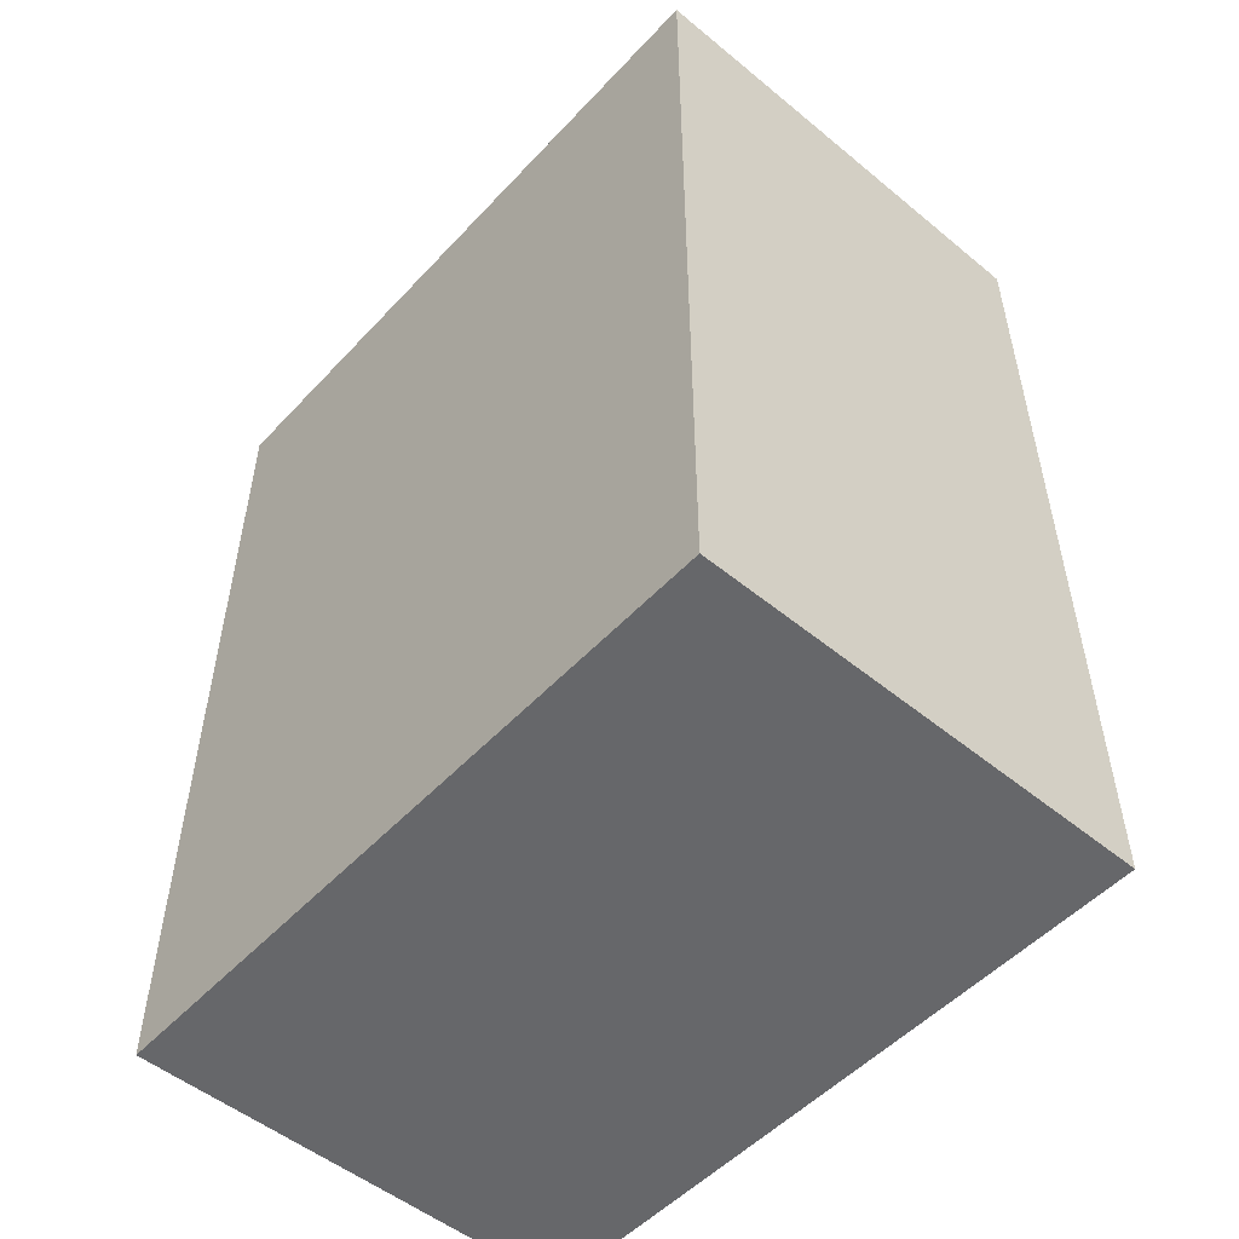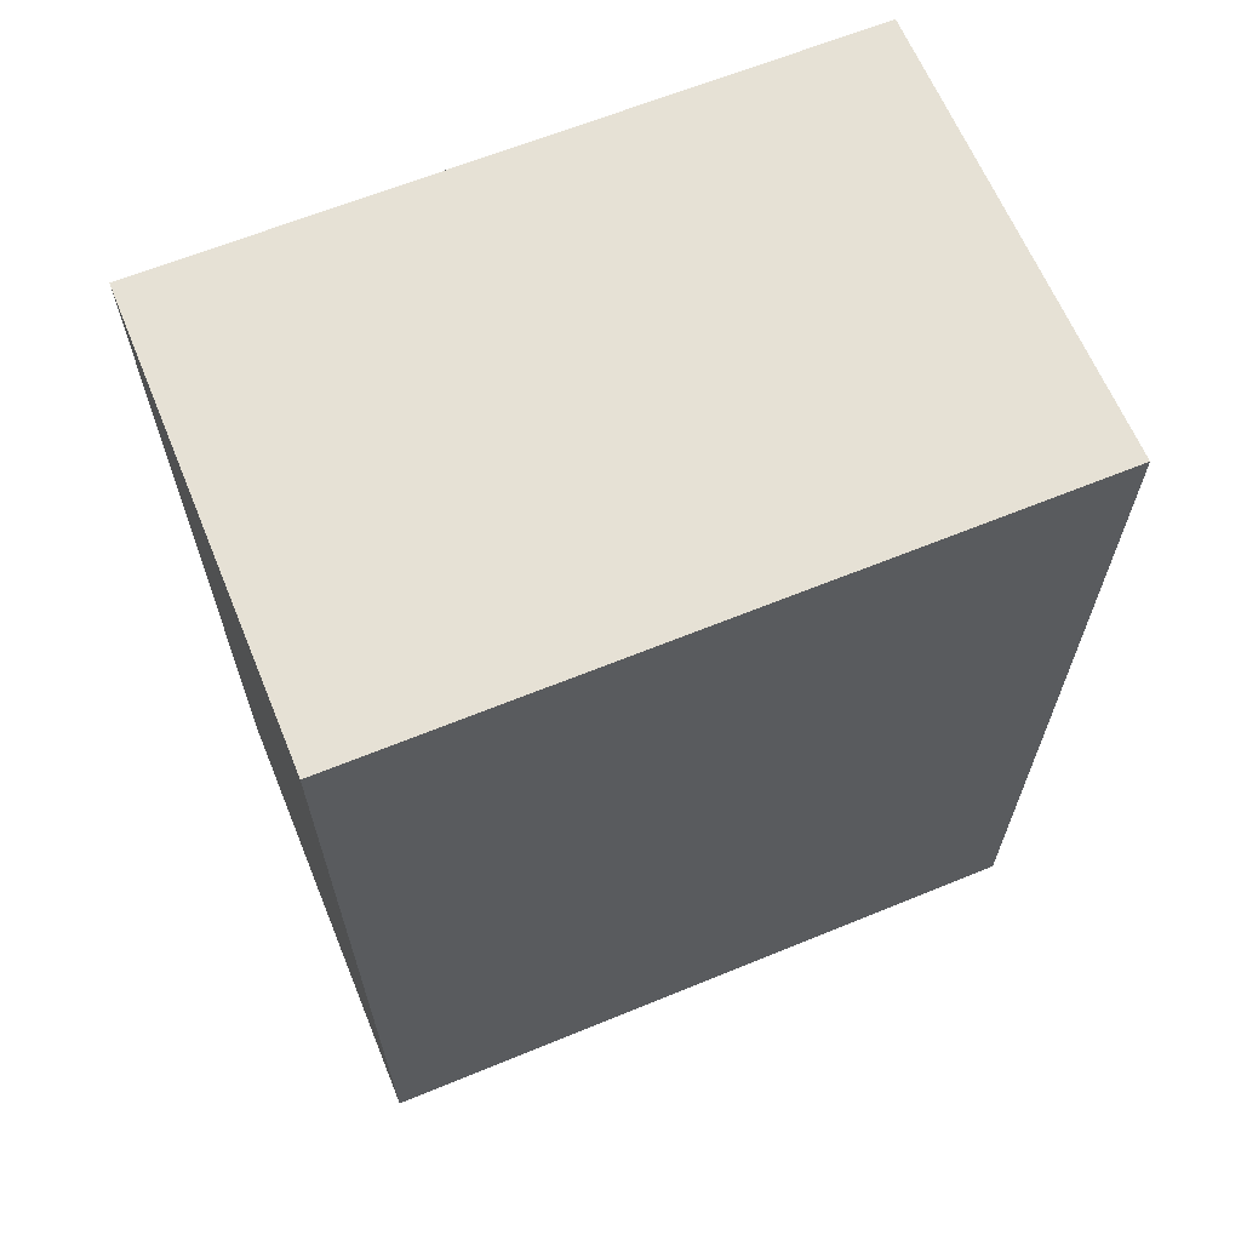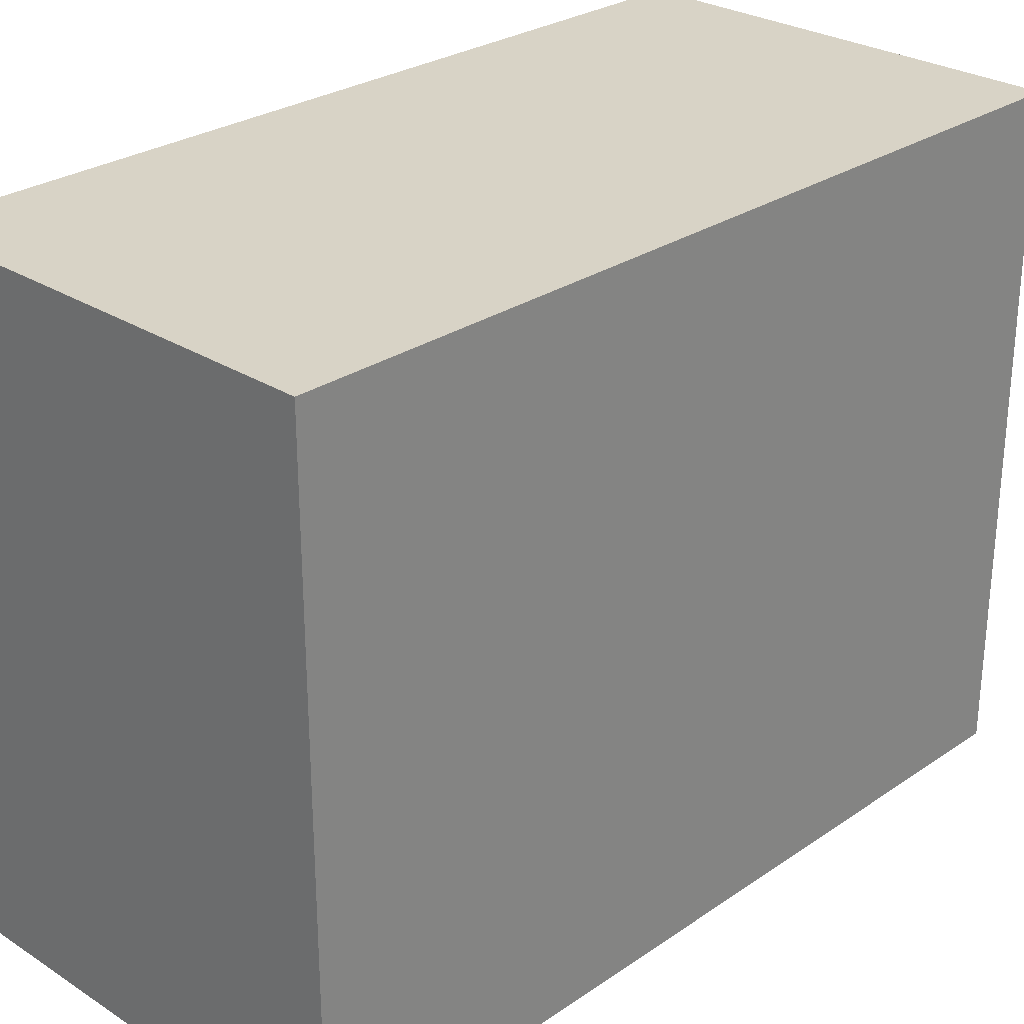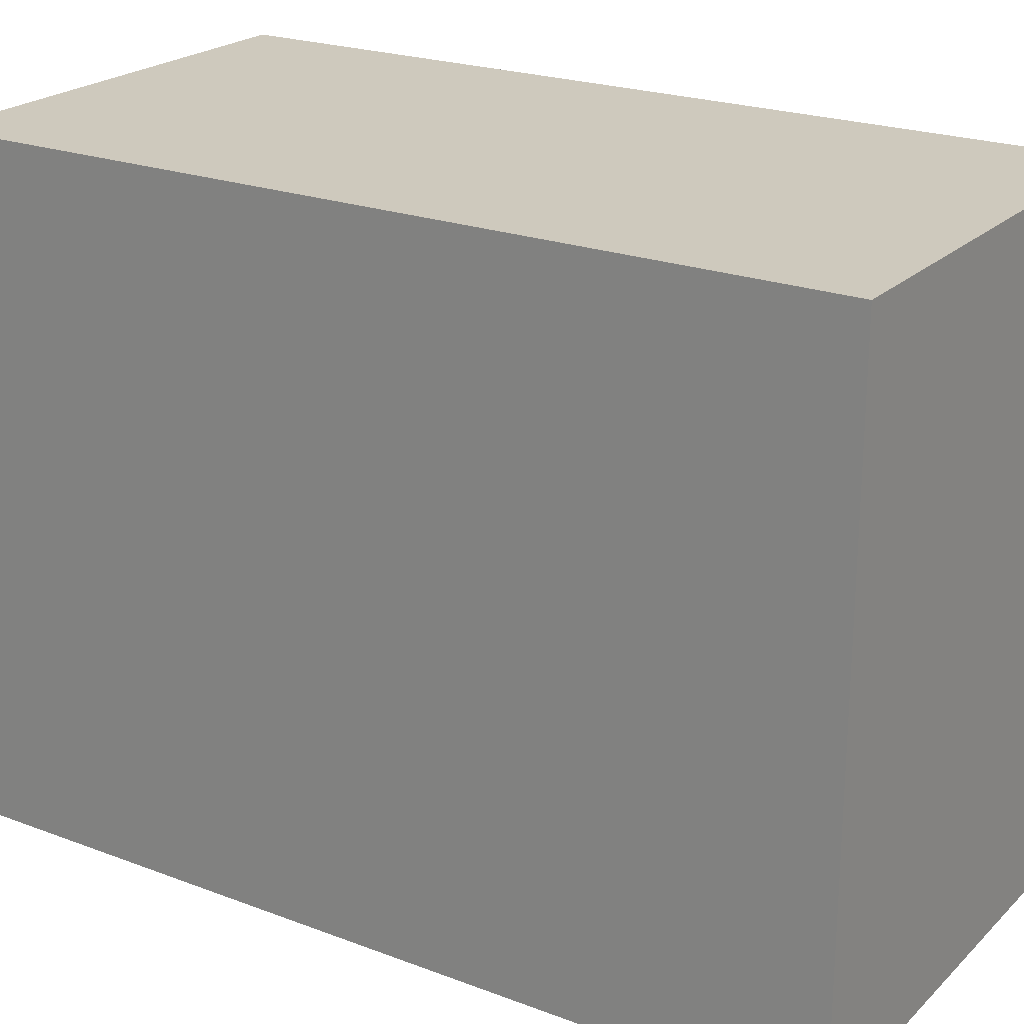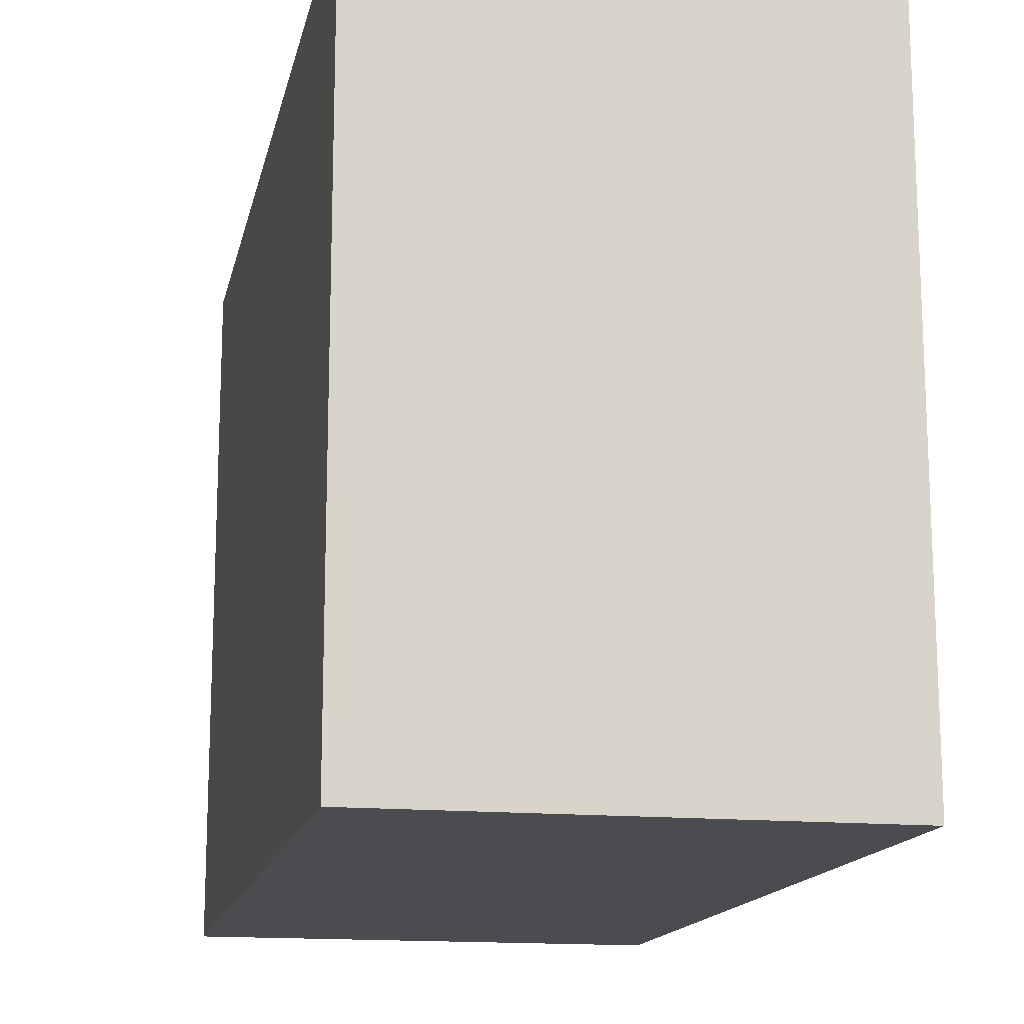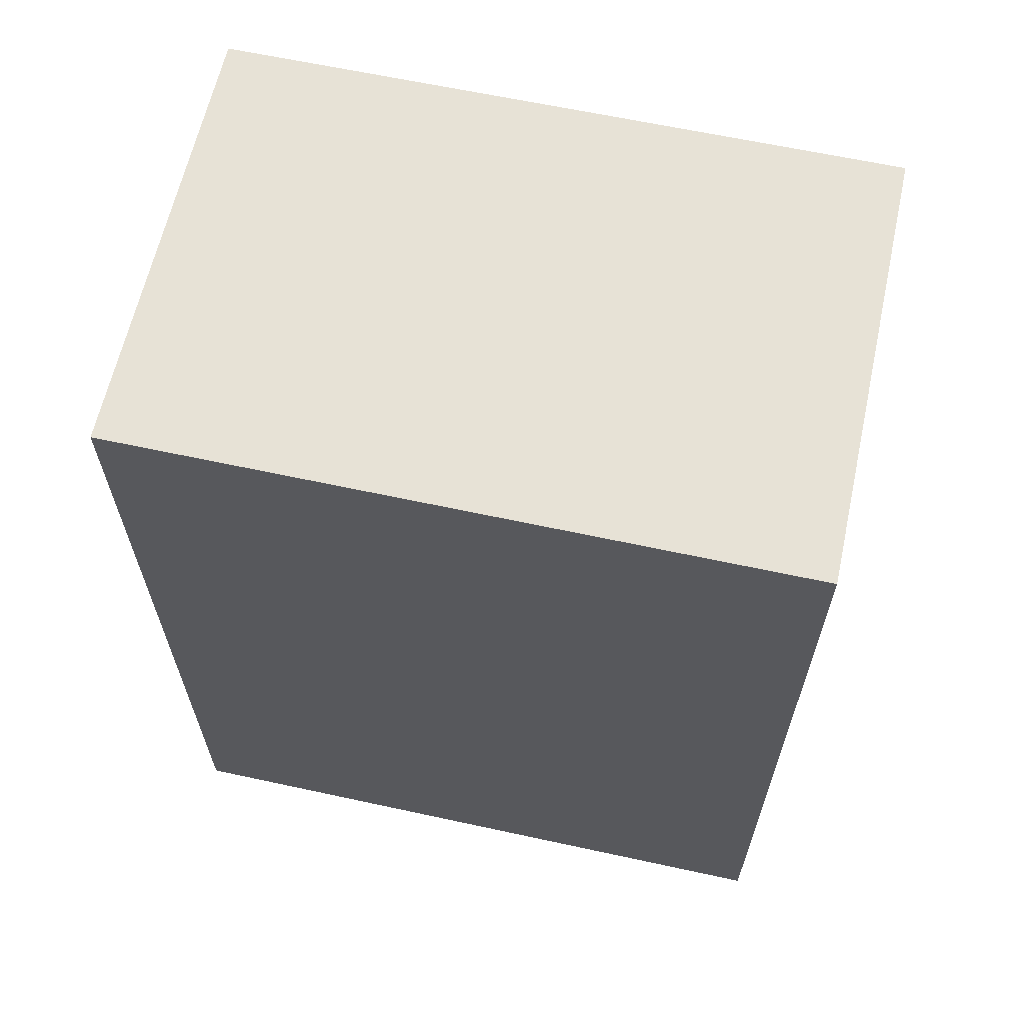
<metadata>
{"format":"obj","ext":"obj","renderer":"f3d","projection":"perspective","resolution":1024,"background":"white","views":[{"elev":-52.1,"azim":138.5,"up":"+Z"},{"elev":64.4,"azim":67.6,"up":"+Z"},{"elev":27.8,"azim":44.1,"up":"+Y"},{"elev":22.6,"azim":122.9,"up":"+Y"},{"elev":-15.1,"azim":168.3,"up":"+Y"},{"elev":63.3,"azim":102.4,"up":"+Z"}]}
</metadata>
<code>
g pb_Mesh95680
v -0 0 3.86
v -4 0 3.86
v -1.346e-06 6 3.86
v -4 6 3.86
v -4 0 3.86
v -4 0 -4
v -4 6 3.86
v -4 6 -4
v -4 0 -4
v -0 0 -4
v -4 6 -4
v -1.92e-06 6 -4
v -0 0 -4
v -0 0 3.86
v -1.92e-06 6 -4
v -1.346e-06 6 3.86
v -1.346e-06 6 3.86
v -4 6 3.86
v -1.92e-06 6 -4
v -4 6 -4
v -0 0 -4
v -4 0 -4
v -0 0 3.86
v -4 0 3.86
g pb_Mesh95680_0
f 3 2 1
f 3 4 2
f 7 6 5
f 7 8 6
f 11 10 9
f 11 12 10
f 15 14 13
f 15 16 14
f 19 18 17
f 19 20 18
f 23 22 21
f 23 24 22

</code>
